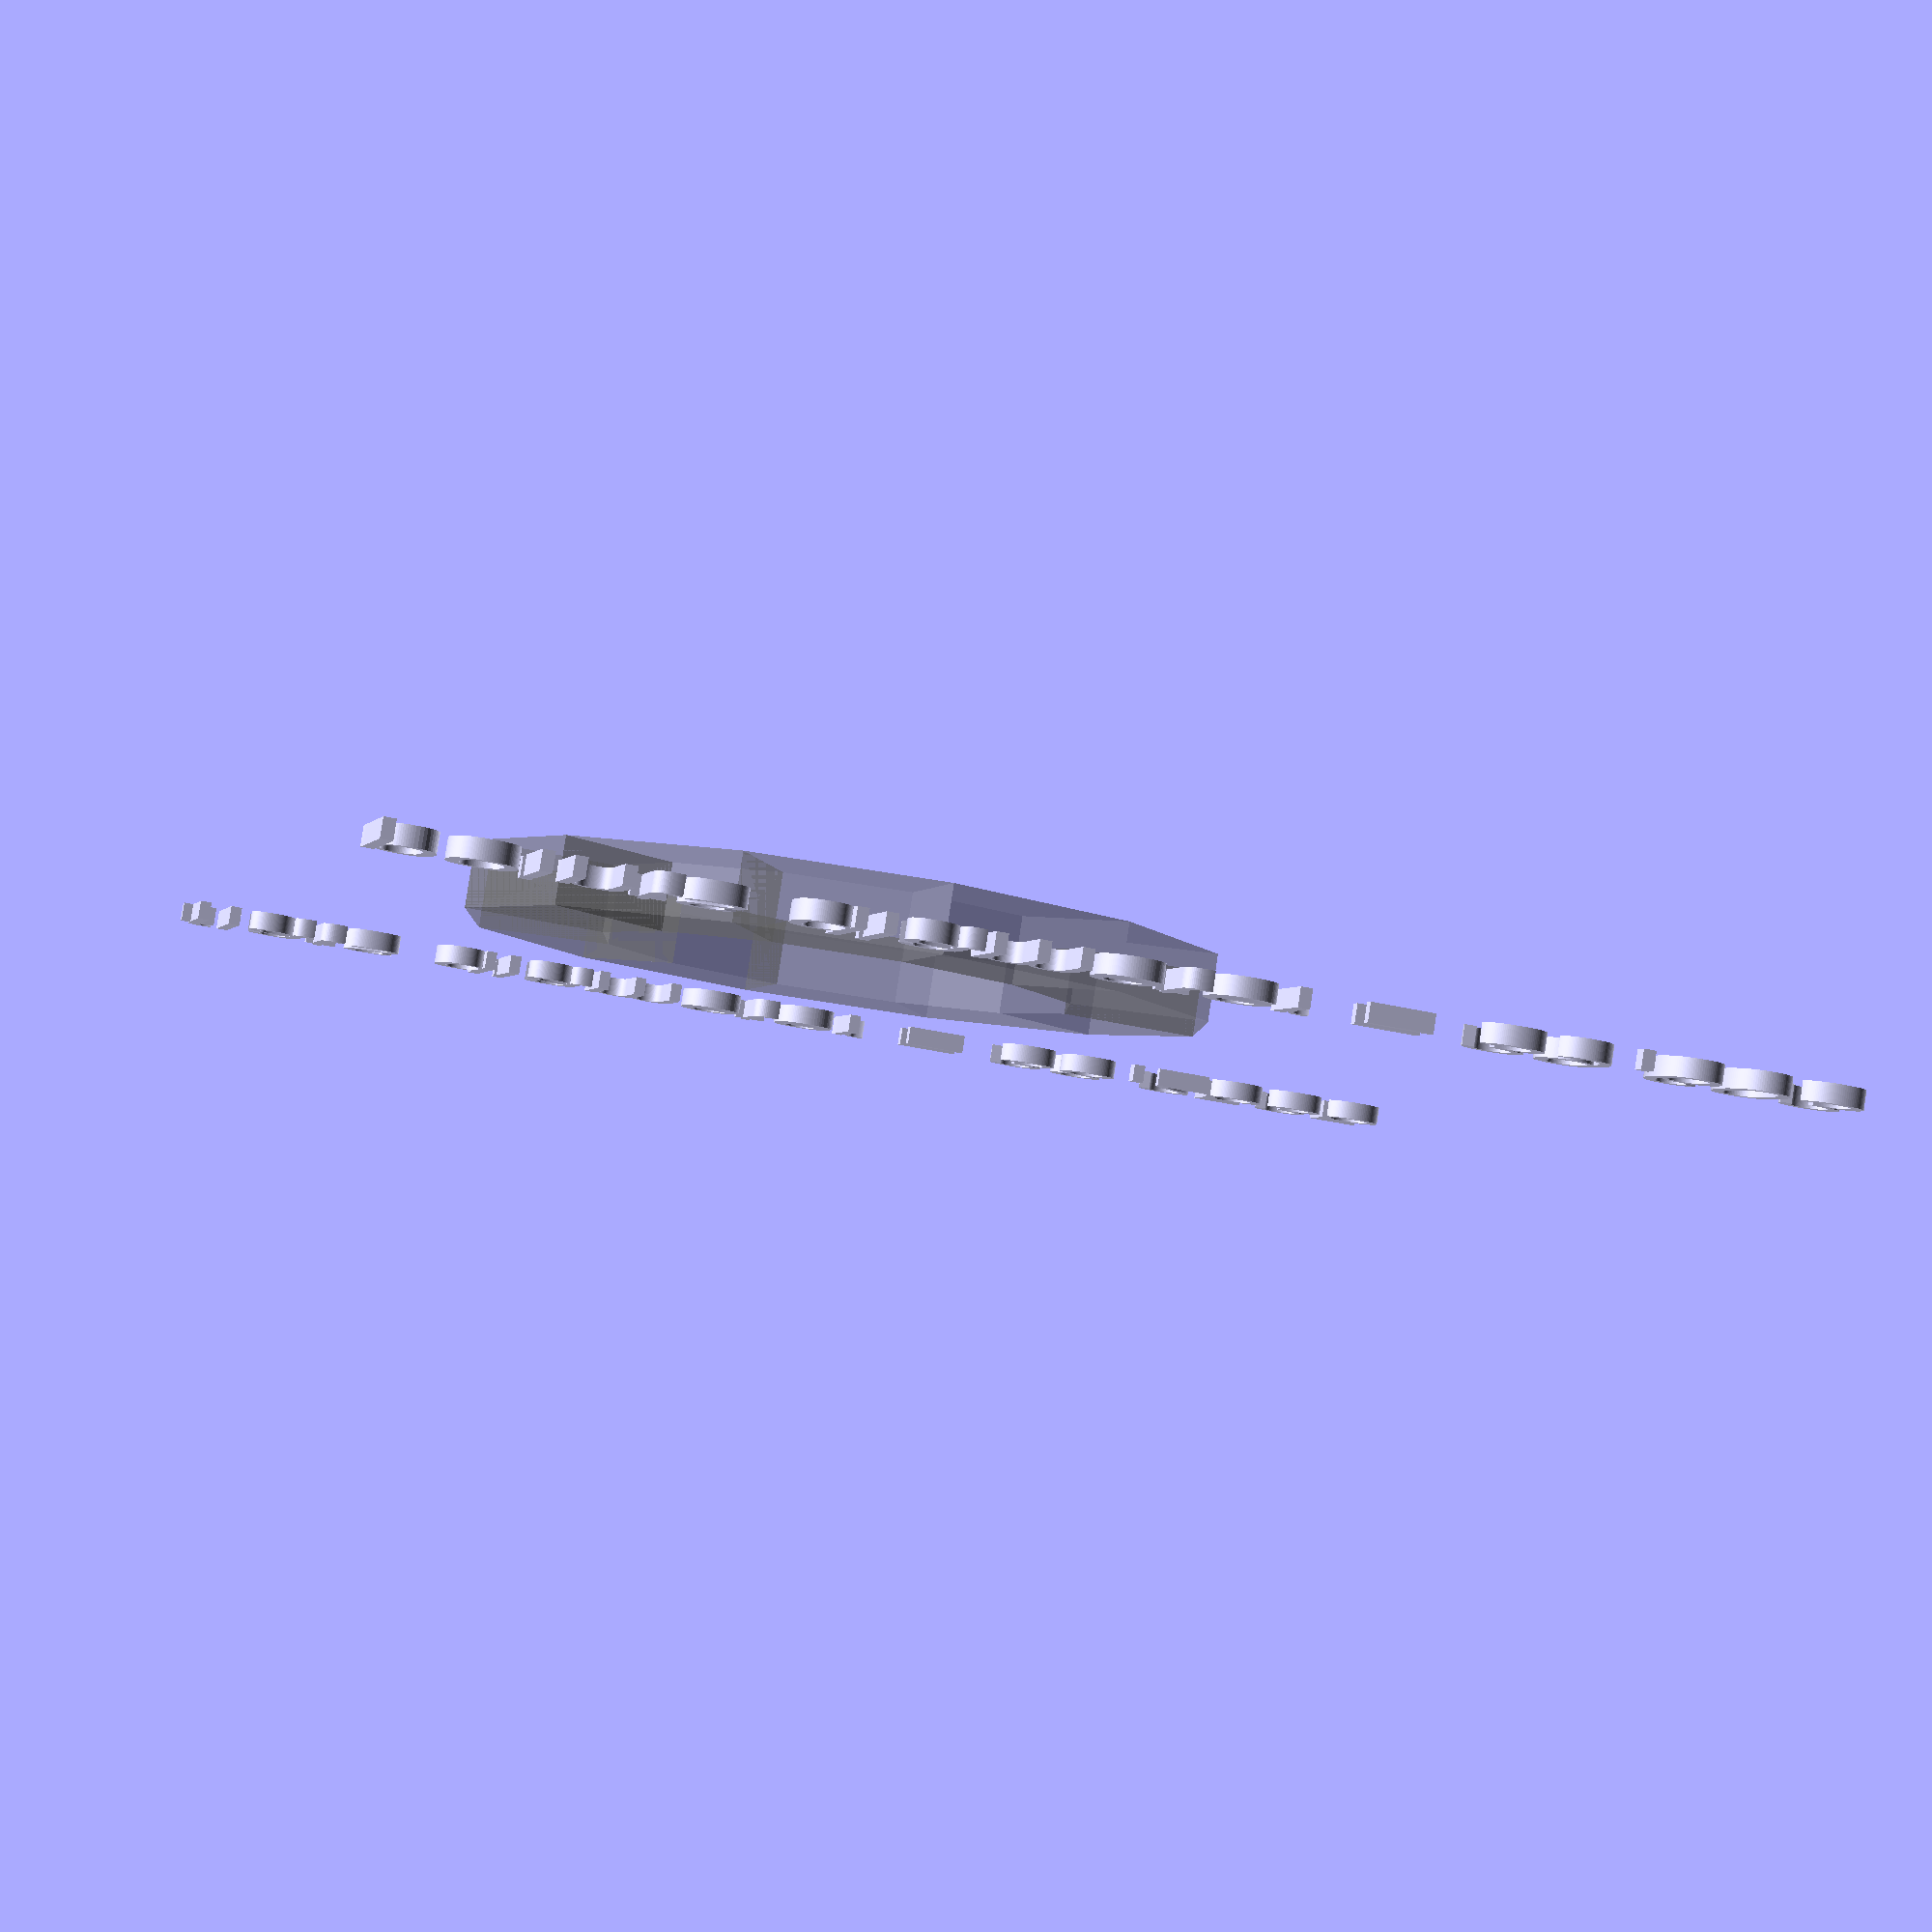
<openscad>
//Globals
$fn=100;
Opacity=0.4;
trap=[[0,0],[10.25,0],[10.25-7*tan(15),7],[7*tan(15),7]];

//Trapezoids
module Trapezoid(){color("Gray",Opacity)translate([-10.25/2,0,0])linear_extrude(height = 3.5, center = false, convexity = 10, twist = 0)polygon(trap);}




r = (10.25/2)/tan(15); // pattern radius
echo ("radius = ",r);
translate([-30,30,0])text (str("flats diameter = ",2*r),size=5);
translate([-30,-30,0])text (str("points diameter = ",2*r/cos(15)),size=5);
n = 12; // number of cars
step = 360/n;
for (i=[0:11]) {
    angle = 30*i+15;
    dx = r*cos(angle);
    dy = r*sin(angle);
    translate([dx,dy,0])
        rotate([0,0,angle+90])
        Trapezoid();
}
</openscad>
<views>
elev=95.4 azim=343.3 roll=351.4 proj=p view=wireframe
</views>
